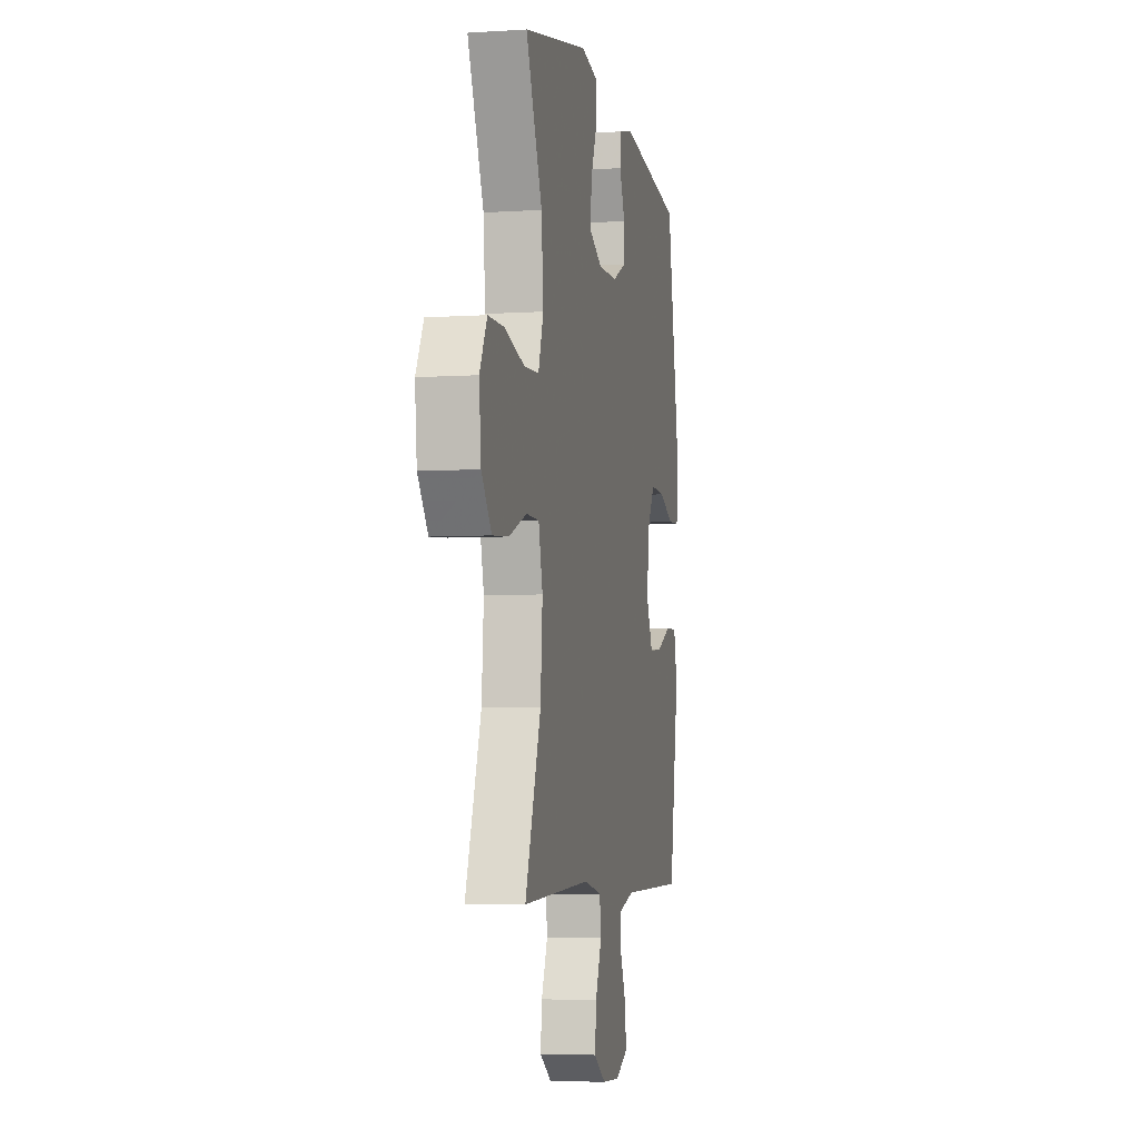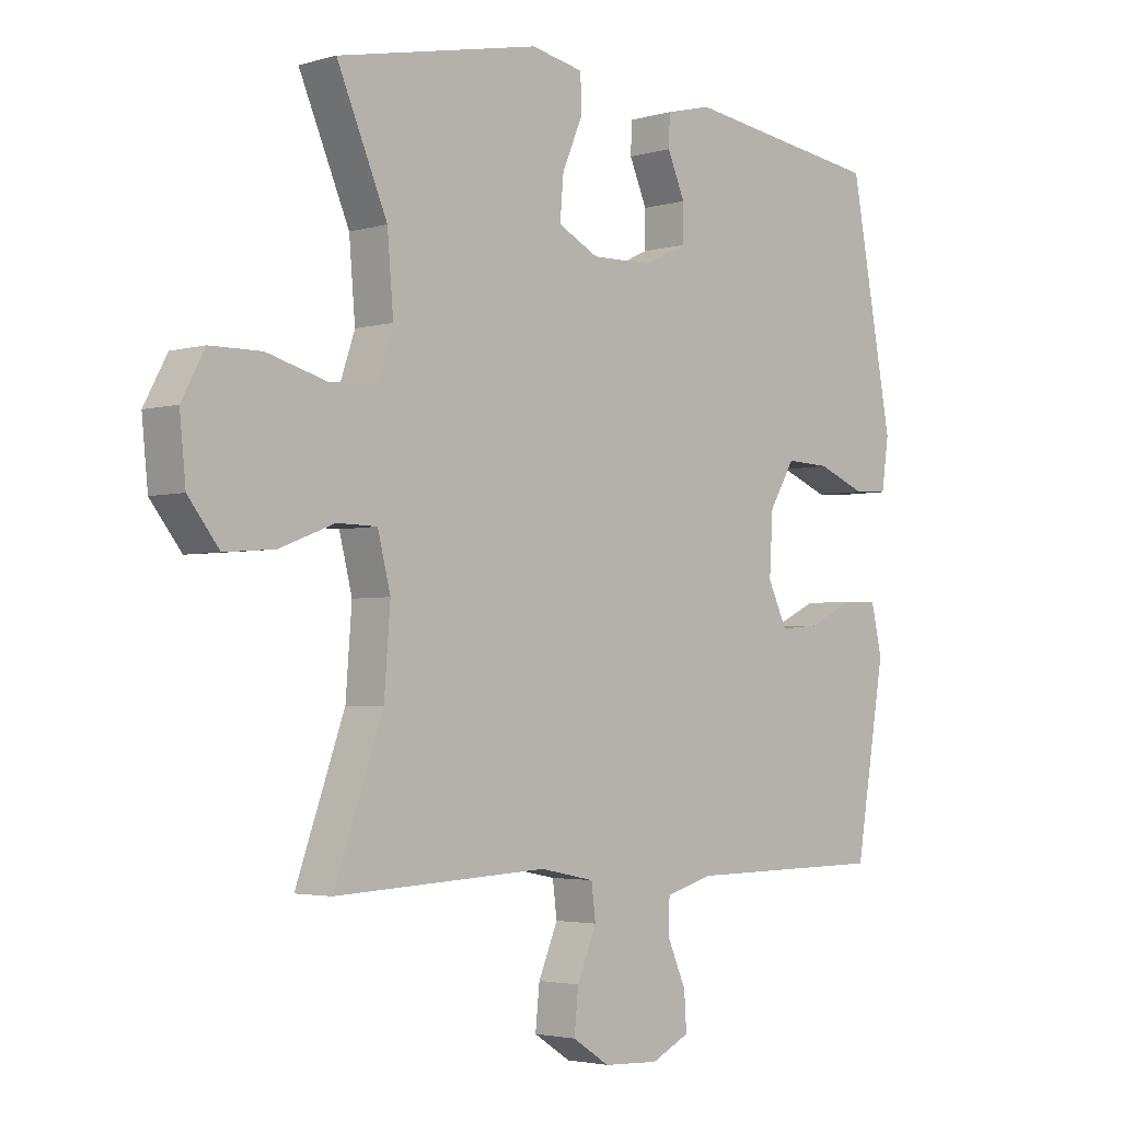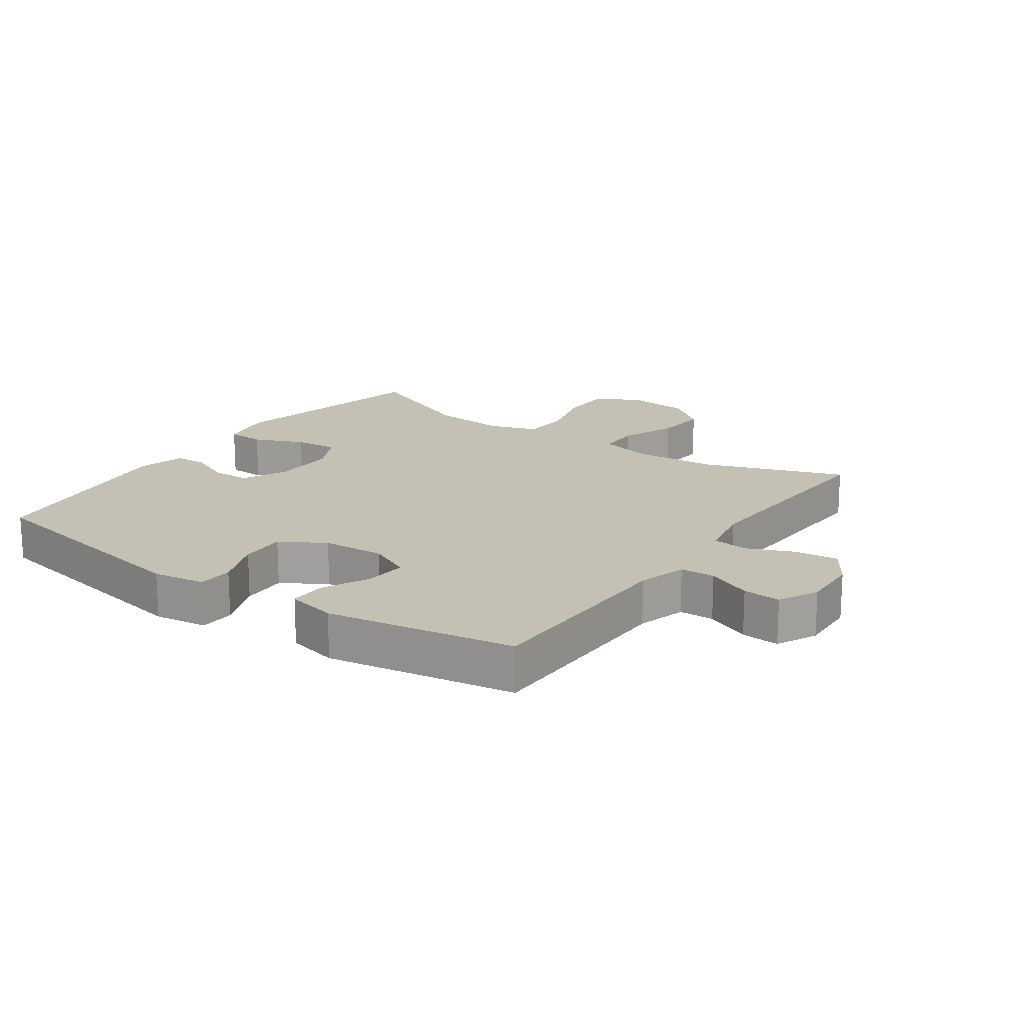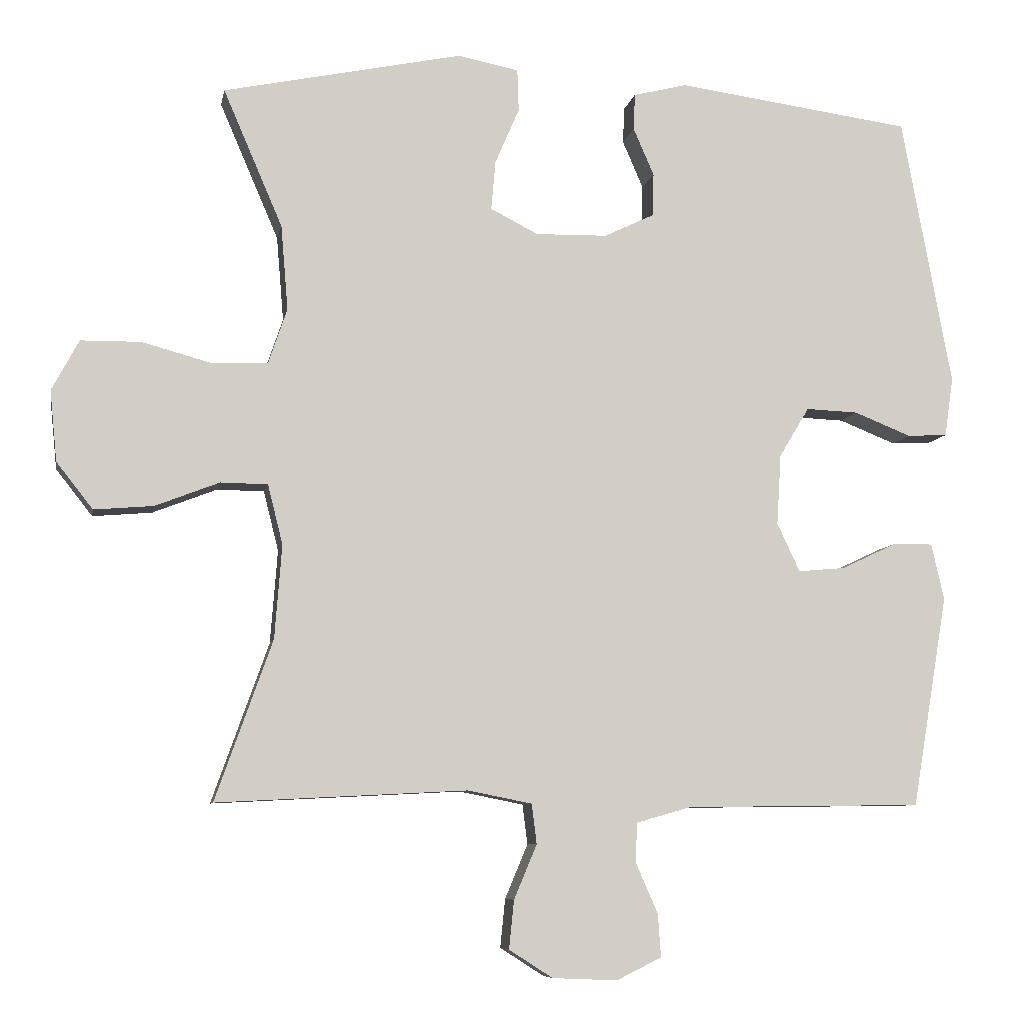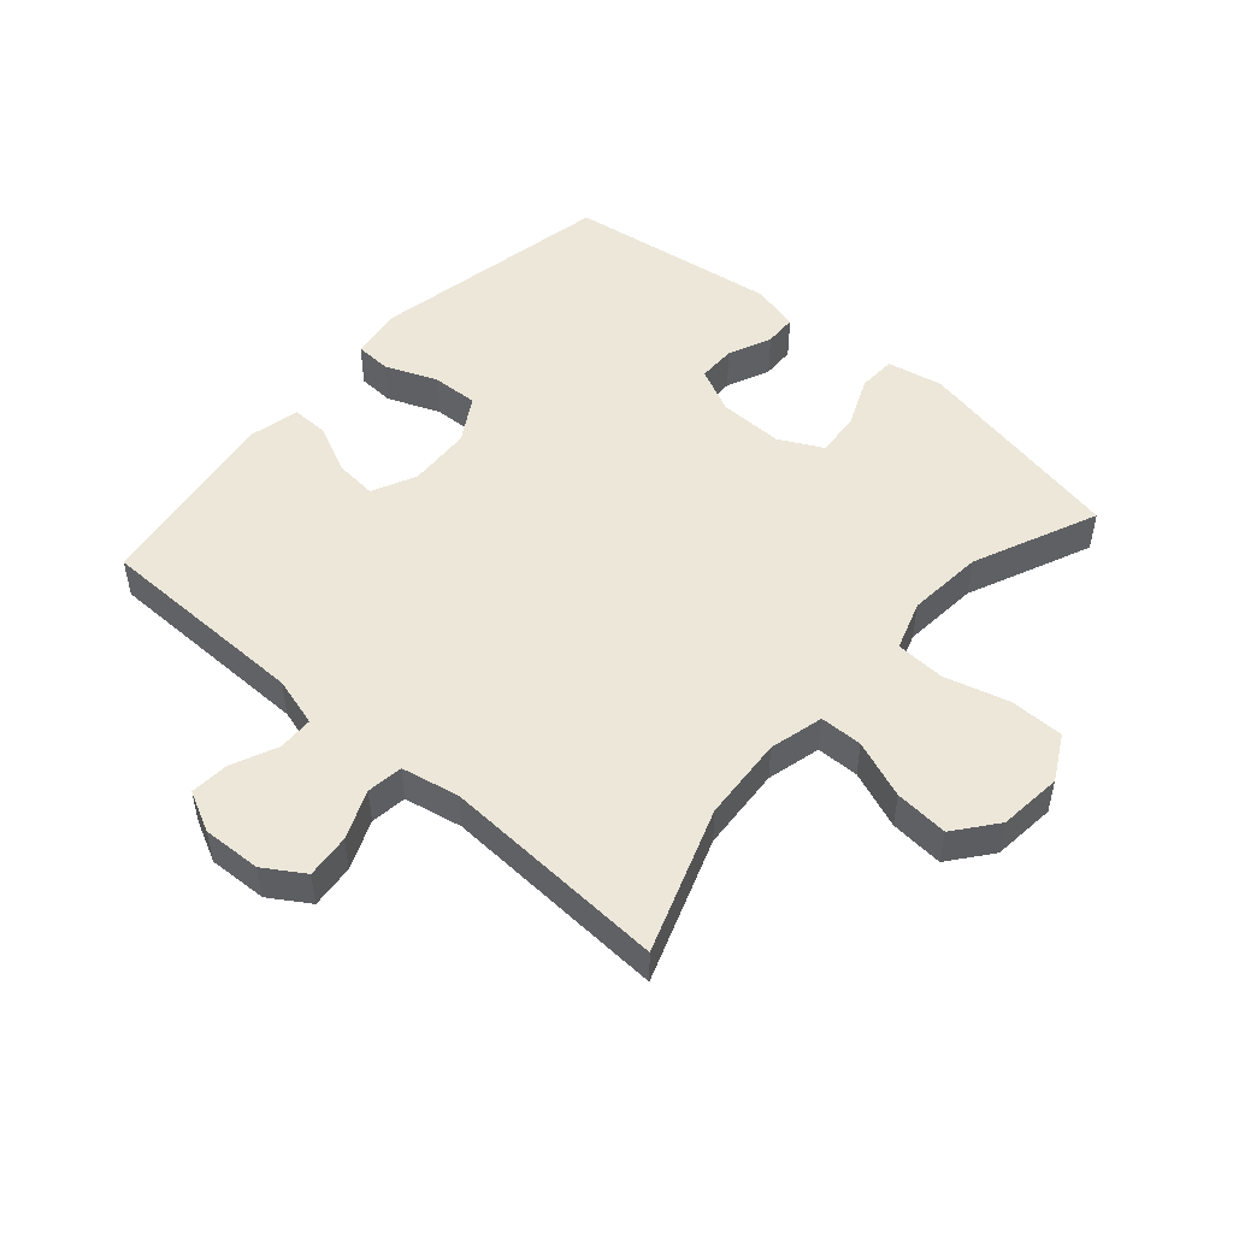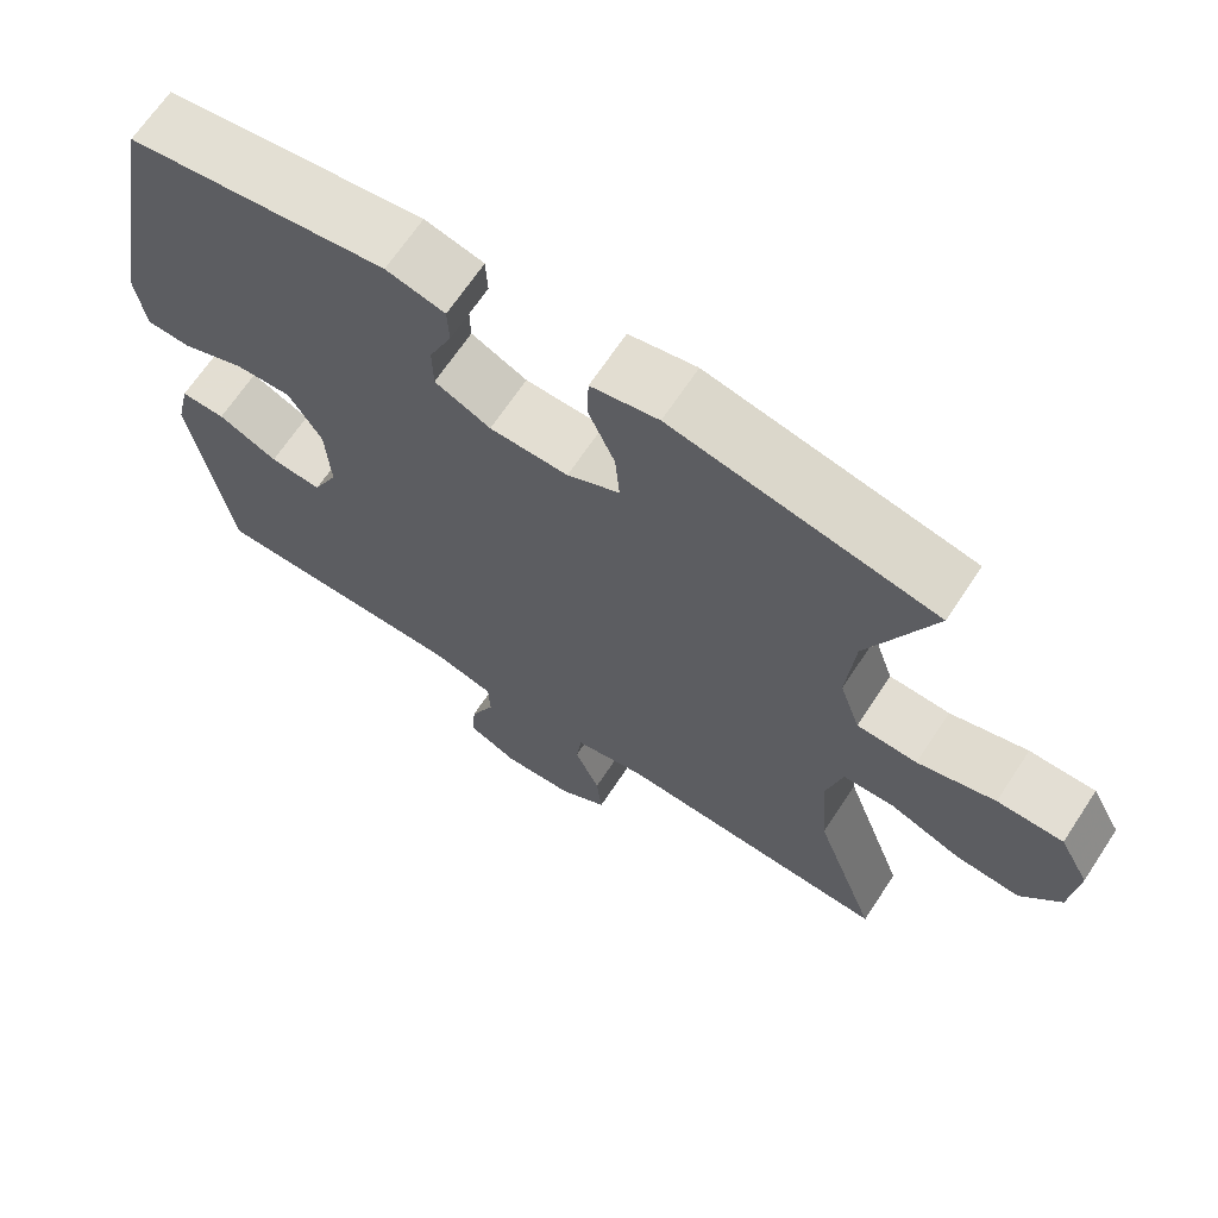
<metadata>
{"format":"obj","ext":"obj","renderer":"f3d","projection":"perspective","resolution":1024,"background":"white","views":[{"elev":-5.1,"azim":-78.5,"up":"+Z"},{"elev":-3.2,"azim":-45.7,"up":"+Z"},{"elev":18.0,"azim":125.1,"up":"+Y"},{"elev":-7.7,"azim":-10.3,"up":"+Z"},{"elev":49.8,"azim":-138.7,"up":"+Y"},{"elev":67.1,"azim":-146.6,"up":"+Z"}]}
</metadata>
<code>
v 0.5 0.07 0.5
v 0.57 0.07 0.121
v 0.558 0.07 0.038
v 0.502 0.07 0.035
v 0.422 0.07 0.067
v 0.349 0.07 0.07
v 0.307 0.07 0
v 0.301 0.07 -0.099
v 0.333 0.07 -0.167
v 0.399 0.07 -0.161
v 0.475 0.07 -0.125
v 0.532 0.07 -0.124
v 0.55 0.07 -0.203
v 0.5 0.07 -0.5
v 0.168 0.07 -0.504
v 0.091 0.07 -0.526
v 0.089 0.07 -0.581
v 0.12 0.07 -0.652
v 0.124 0.07 -0.712
v 0.061 0.07 -0.743
v -0.03 0.07 -0.739
v -0.091 0.07 -0.7
v -0.084 0.07 -0.632
v -0.052 0.07 -0.556
v -0.059 0.07 -0.5
v -0.149 0.07 -0.482
v -0.5 0.07 -0.5
v -0.42 0.07 -0.276
v -0.41 0.07 -0.145
v -0.431 0.07 -0.061
v -0.497 0.07 -0.06
v -0.587 0.07 -0.095
v -0.67 0.07 -0.102
v -0.721 0.07 -0.037
v -0.731 0.07 0.062
v -0.693 0.07 0.133
v -0.609 0.07 0.134
v -0.51 0.07 0.107
v -0.433 0.07 0.111
v -0.407 0.07 0.188
v -0.417 0.07 0.307
v -0.5 0.07 0.5
v -0.165 0.07 0.57
v -0.079 0.07 0.553
v -0.077 0.07 0.494
v -0.111 0.07 0.415
v -0.117 0.07 0.346
v -0.05 0.07 0.312
v 0.05 0.07 0.314
v 0.121 0.07 0.348
v 0.122 0.07 0.408
v 0.093 0.07 0.475
v 0.095 0.07 0.526
v 0.17 0.07 0.545
v 0.5 0 0.5
v 0.57 0 0.121
v 0.558 0 0.038
v 0.502 0 0.035
v 0.422 0 0.067
v 0.349 0 0.07
v 0.307 0 0
v 0.301 0 -0.099
v 0.333 0 -0.167
v 0.399 0 -0.161
v 0.475 0 -0.125
v 0.532 0 -0.124
v 0.55 0 -0.203
v 0.5 0 -0.5
v 0.168 0 -0.504
v 0.091 0 -0.526
v 0.089 0 -0.581
v 0.12 0 -0.652
v 0.124 0 -0.712
v 0.061 0 -0.743
v -0.03 0 -0.739
v -0.091 0 -0.7
v -0.084 0 -0.632
v -0.052 0 -0.556
v -0.059 0 -0.5
v -0.149 0 -0.482
v -0.5 0 -0.5
v -0.42 0 -0.276
v -0.41 0 -0.145
v -0.431 0 -0.061
v -0.497 0 -0.06
v -0.587 0 -0.095
v -0.67 0 -0.102
v -0.721 0 -0.037
v -0.731 0 0.062
v -0.693 0 0.133
v -0.609 0 0.134
v -0.51 0 0.107
v -0.433 0 0.111
v -0.407 0 0.188
v -0.417 0 0.307
v -0.5 0 0.5
v -0.165 0 0.57
v -0.079 0 0.553
v -0.077 0 0.494
v -0.111 0 0.415
v -0.117 0 0.346
v -0.05 0 0.312
v 0.05 0 0.314
v 0.121 0 0.348
v 0.122 0 0.408
v 0.093 0 0.475
v 0.095 0 0.526
v 0.17 0 0.545
f 3 4 5
f 2 3 5
f 1 2 5
f 54 1 5
f 53 54 5
f 52 53 5
f 51 52 5
f 50 51 5 6
f 49 50 6 7
f 48 49 7 8
f 47 48 8 9
f 44 45 46
f 43 44 46
f 42 43 46
f 41 42 46
f 40 41 46 47
f 39 40 47 9
f 36 37 38
f 35 36 38
f 34 35 38
f 33 34 38
f 32 33 38
f 31 32 38
f 30 31 38 39
f 29 30 39 9
f 26 27 28
f 28 29 9
f 26 28 9
f 25 26 9
f 22 23 24
f 21 22 24
f 20 21 24
f 19 20 24
f 18 19 24
f 17 18 24
f 16 17 24 25
f 25 9 10
f 16 25 10
f 15 16 10
f 13 14 15
f 12 13 15
f 11 12 15
f 10 11 15
f 59 58 57
f 59 57 56
f 59 56 55
f 59 55 108
f 59 108 107
f 59 107 106
f 59 106 105
f 60 59 105 104
f 61 60 104 103
f 62 61 103 102
f 63 62 102 101
f 100 99 98
f 100 98 97
f 100 97 96
f 100 96 95
f 101 100 95 94
f 63 101 94 93
f 92 91 90
f 92 90 89
f 92 89 88
f 92 88 87
f 92 87 86
f 92 86 85
f 93 92 85 84
f 63 93 84 83
f 82 81 80
f 63 83 82
f 63 82 80
f 63 80 79
f 78 77 76
f 78 76 75
f 78 75 74
f 78 74 73
f 78 73 72
f 78 72 71
f 79 78 71 70
f 64 63 79
f 64 79 70
f 64 70 69
f 69 68 67
f 69 67 66
f 69 66 65
f 69 65 64
f 1 55 56 2
f 2 56 57 3
f 3 57 58 4
f 4 58 59 5
f 5 59 60 6
f 6 60 61 7
f 7 61 62 8
f 8 62 63 9
f 9 63 64 10
f 10 64 65 11
f 11 65 66 12
f 12 66 67 13
f 13 67 68 14
f 14 68 69 15
f 15 69 70 16
f 16 70 71 17
f 17 71 72 18
f 18 72 73 19
f 19 73 74 20
f 20 74 75 21
f 21 75 76 22
f 22 76 77 23
f 23 77 78 24
f 24 78 79 25
f 25 79 80 26
f 26 80 81 27
f 27 81 82 28
f 28 82 83 29
f 29 83 84 30
f 30 84 85 31
f 31 85 86 32
f 32 86 87 33
f 33 87 88 34
f 34 88 89 35
f 35 89 90 36
f 36 90 91 37
f 37 91 92 38
f 38 92 93 39
f 39 93 94 40
f 40 94 95 41
f 41 95 96 42
f 42 96 97 43
f 43 97 98 44
f 44 98 99 45
f 45 99 100 46
f 46 100 101 47
f 47 101 102 48
f 48 102 103 49
f 49 103 104 50
f 50 104 105 51
f 51 105 106 52
f 52 106 107 53
f 53 107 108 54
f 54 108 55 1

</code>
